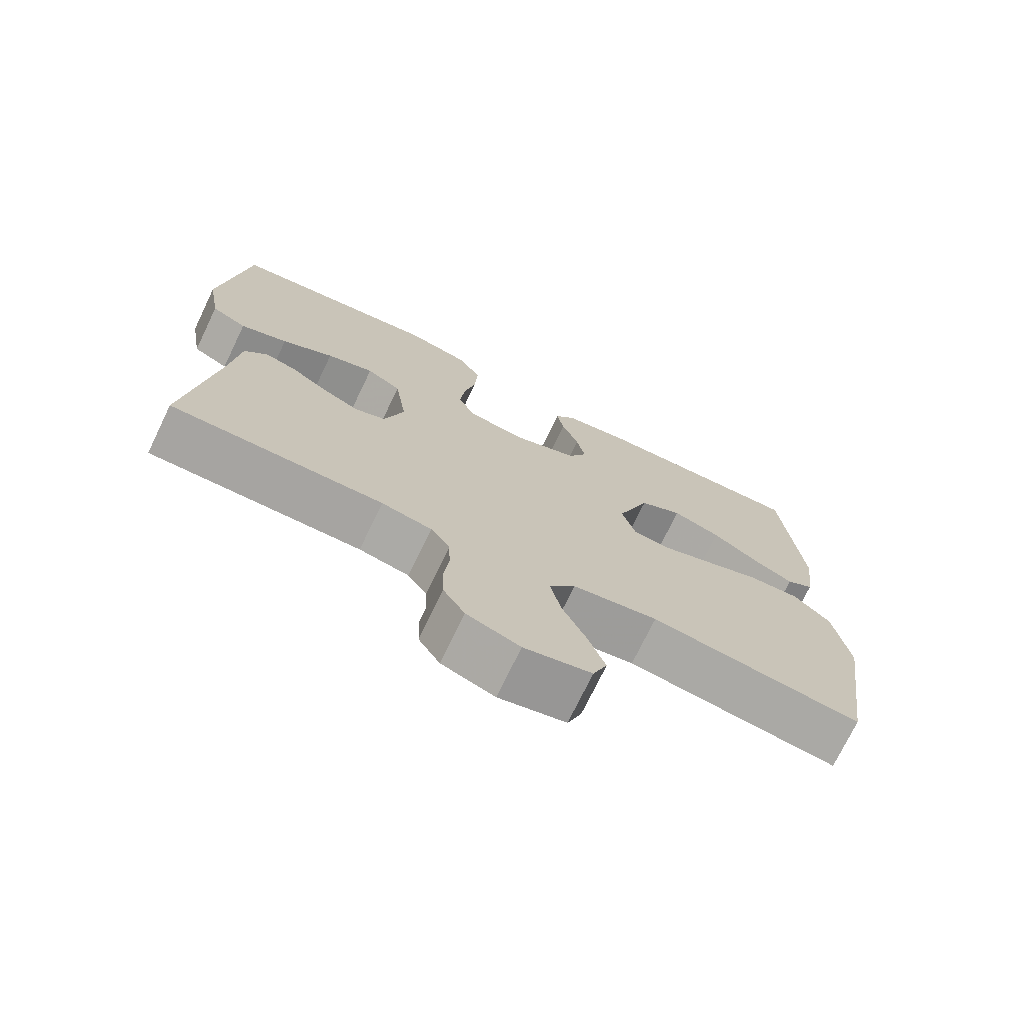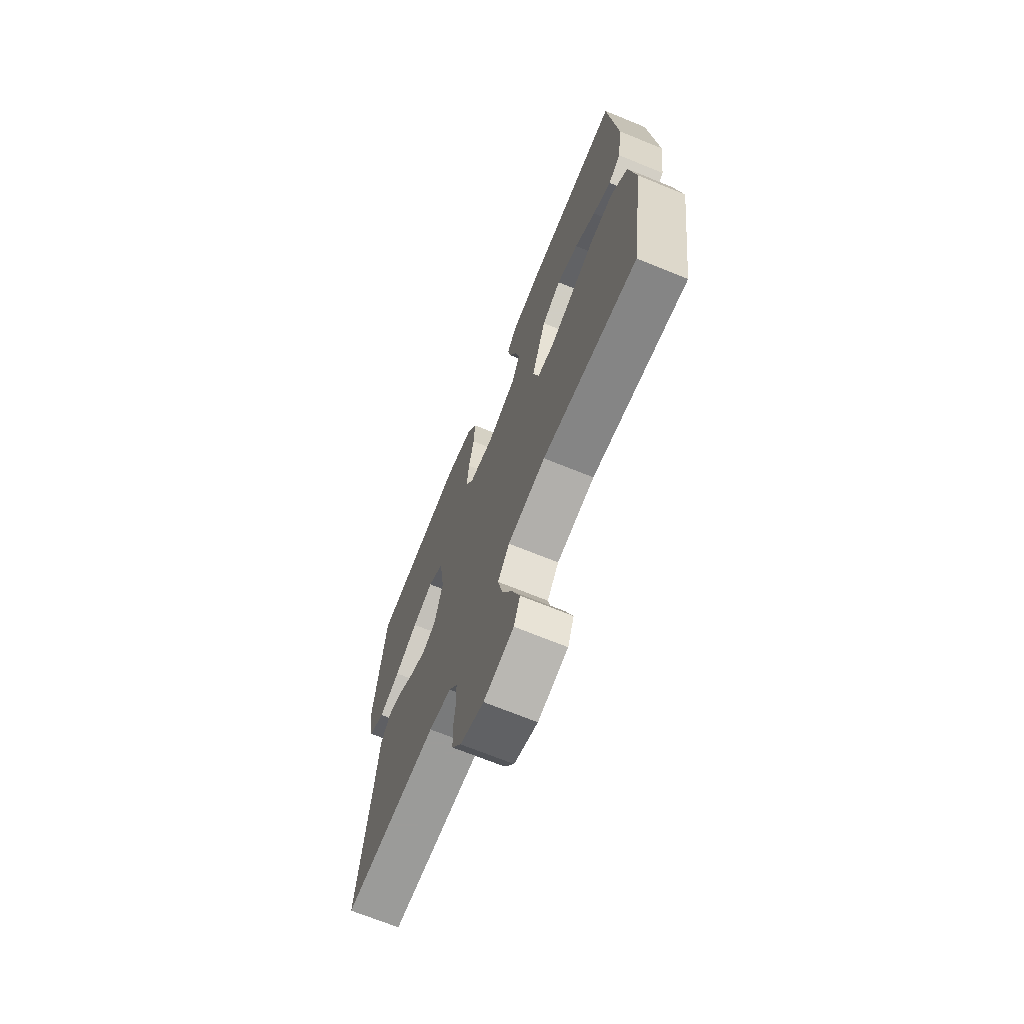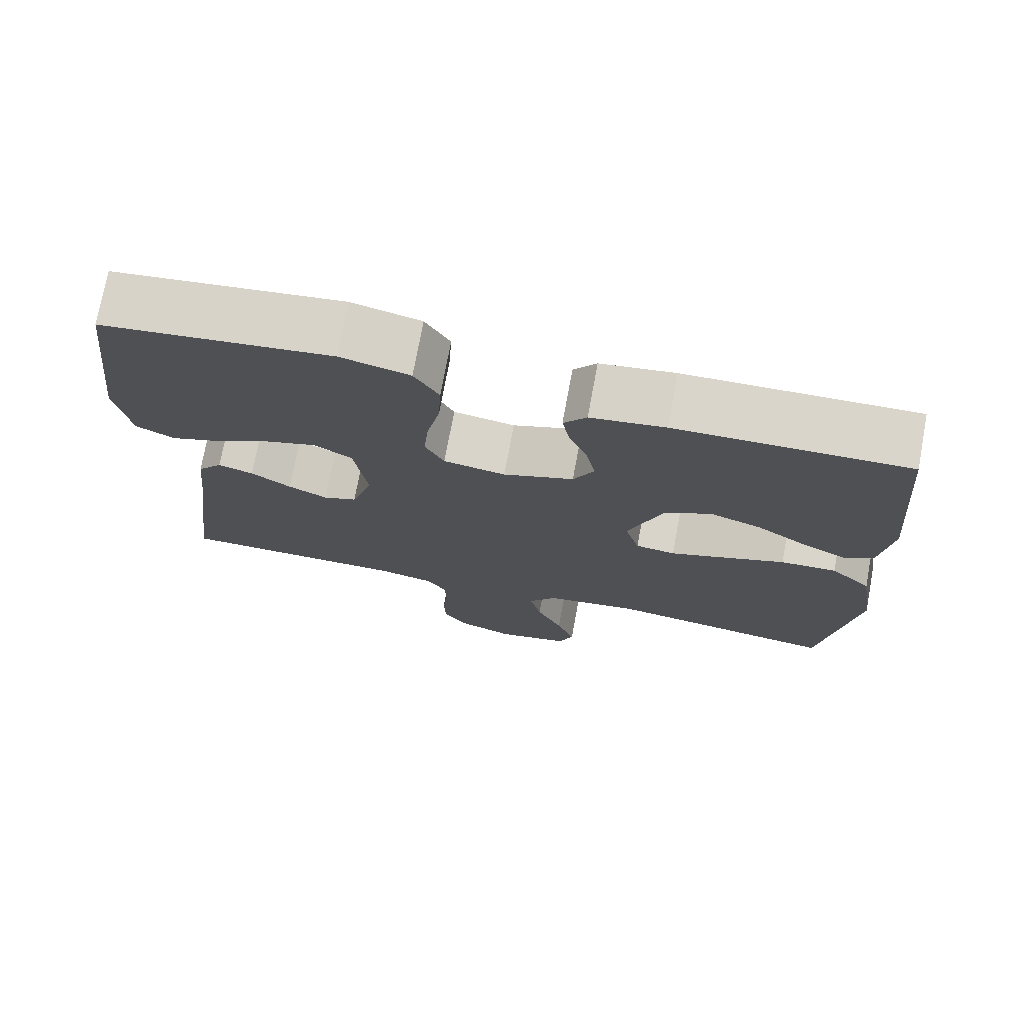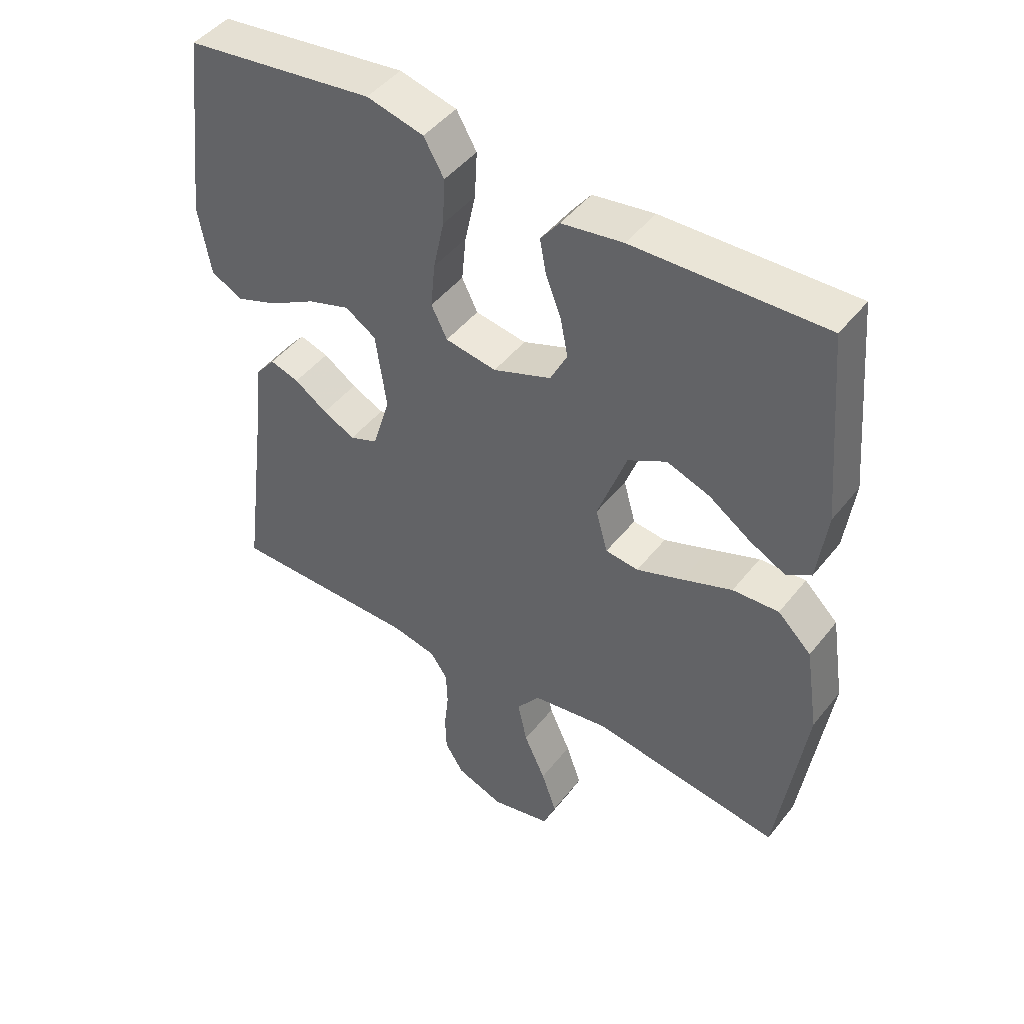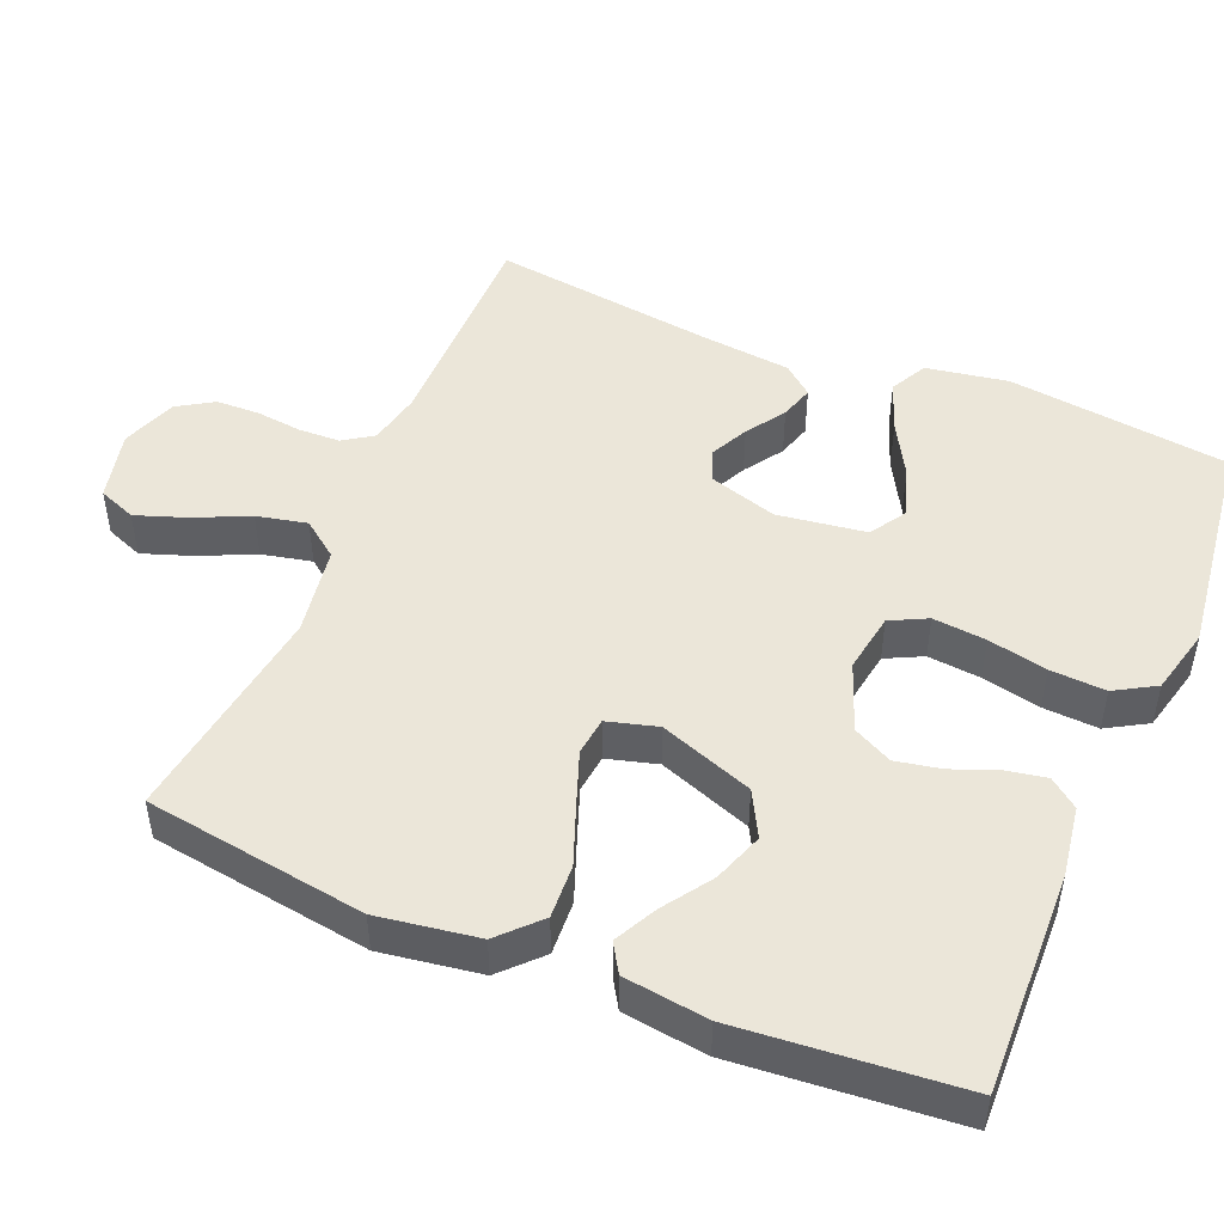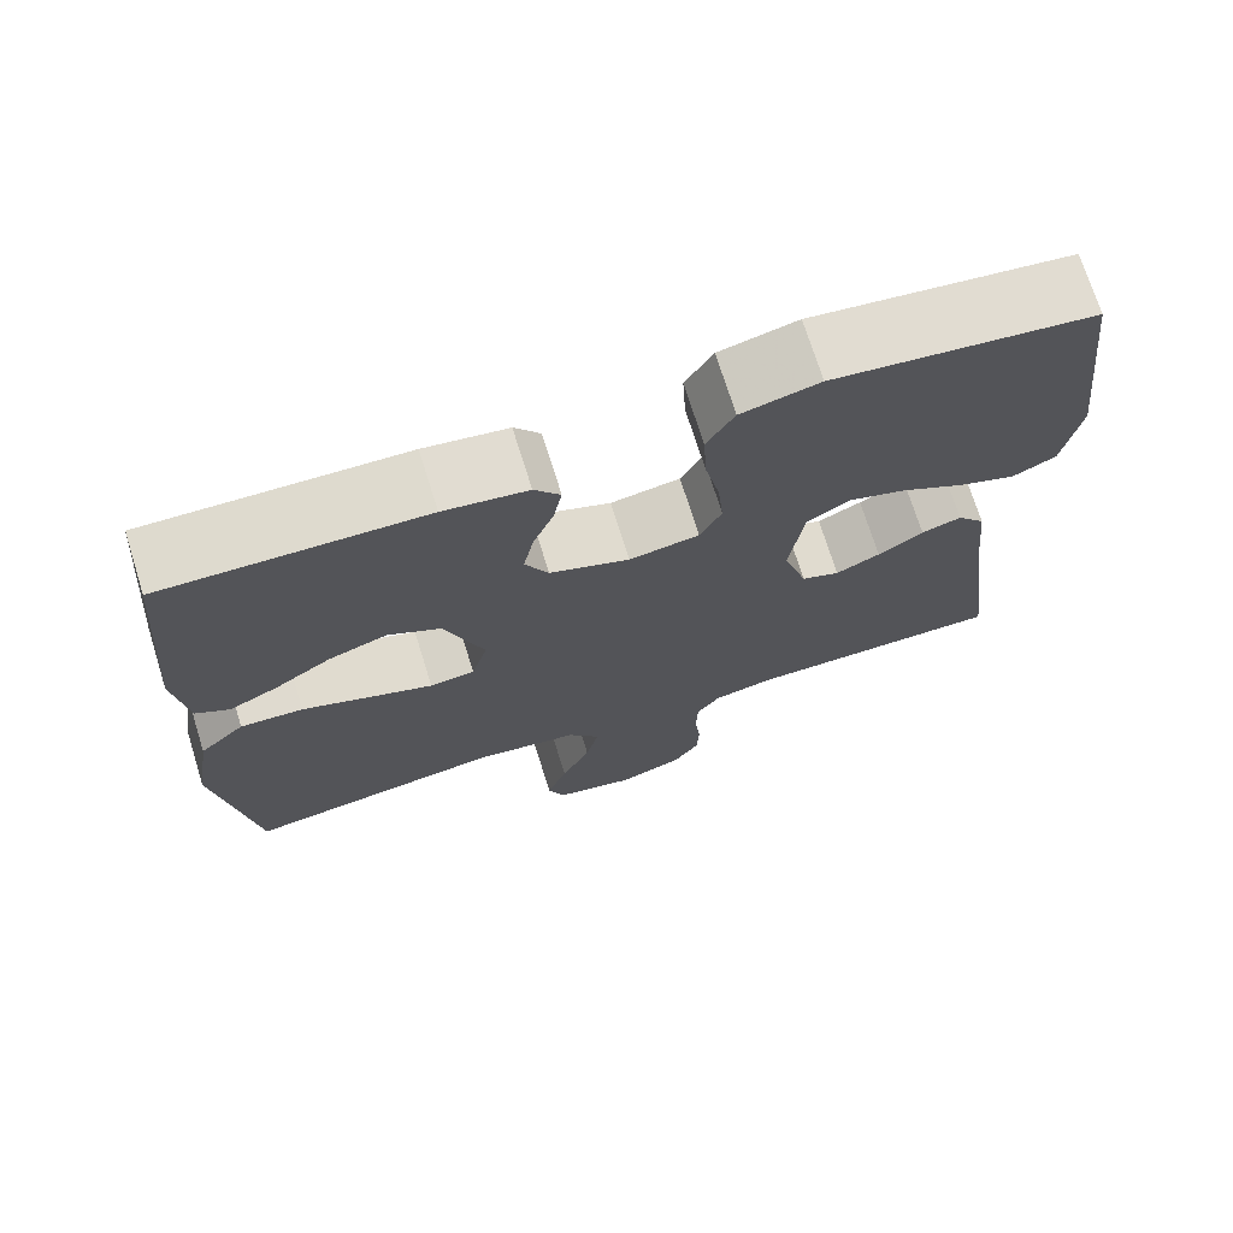
<metadata>
{"format":"obj","ext":"obj","renderer":"f3d","projection":"perspective","resolution":1024,"background":"white","views":[{"elev":-73.5,"azim":154.2,"up":"+Z"},{"elev":-69.6,"azim":-112.2,"up":"+Z"},{"elev":74.4,"azim":-169.5,"up":"+Z"},{"elev":46.2,"azim":-144.1,"up":"+Z"},{"elev":48.5,"azim":-67.3,"up":"+Y"},{"elev":72.2,"azim":-17.4,"up":"+Z"}]}
</metadata>
<code>
v 0.5 0.07 0.5
v 0.536 0.07 0.2
v 0.517 0.07 0.089
v 0.467 0.07 0.063
v 0.4 0.07 0.088
v 0.327 0.07 0.129
v 0.26 0.07 0.151
v 0.211 0.07 0.12
v 0.194 0.07 0
v 0.222 0.07 -0.092
v 0.266 0.07 -0.109
v 0.317 0.07 -0.084
v 0.369 0.07 -0.049
v 0.415 0.07 -0.035
v 0.448 0.07 -0.075
v 0.461 0.07 -0.2
v 0.5 0.07 -0.5
v 0.2 0.07 -0.5
v 0.129 0.07 -0.515
v 0.102 0.07 -0.555
v 0.1 0.07 -0.611
v 0.107 0.07 -0.673
v 0.105 0.07 -0.732
v 0.075 0.07 -0.78
v 0 0.07 -0.808
v -0.095 0.07 -0.786
v -0.115 0.07 -0.735
v -0.091 0.07 -0.667
v -0.057 0.07 -0.593
v -0.042 0.07 -0.525
v -0.079 0.07 -0.476
v -0.2 0.07 -0.457
v -0.5 0.07 -0.5
v -0.544 0.07 -0.2
v -0.523 0.07 -0.064
v -0.47 0.07 -0.013
v -0.397 0.07 -0.017
v -0.318 0.07 -0.047
v -0.245 0.07 -0.074
v -0.193 0.07 -0.068
v -0.174 0.07 0
v -0.22 0.07 0.127
v -0.281 0.07 0.16
v -0.349 0.07 0.136
v -0.415 0.07 0.091
v -0.472 0.07 0.062
v -0.511 0.07 0.086
v -0.526 0.07 0.2
v -0.5 0.07 0.5
v -0.2 0.07 0.491
v -0.103 0.07 0.476
v -0.073 0.07 0.437
v -0.083 0.07 0.383
v -0.107 0.07 0.321
v -0.119 0.07 0.26
v -0.092 0.07 0.207
v 0 0.07 0.172
v 0.081 0.07 0.185
v 0.106 0.07 0.235
v 0.099 0.07 0.307
v 0.082 0.07 0.387
v 0.078 0.07 0.462
v 0.11 0.07 0.517
v 0.2 0.07 0.539
v 0.5 0 0.5
v 0.536 0 0.2
v 0.517 0 0.089
v 0.467 0 0.063
v 0.4 0 0.088
v 0.327 0 0.129
v 0.26 0 0.151
v 0.211 0 0.12
v 0.194 0 0
v 0.222 0 -0.092
v 0.266 0 -0.109
v 0.317 0 -0.084
v 0.369 0 -0.049
v 0.415 0 -0.035
v 0.448 0 -0.075
v 0.461 0 -0.2
v 0.5 0 -0.5
v 0.2 0 -0.5
v 0.129 0 -0.515
v 0.102 0 -0.555
v 0.1 0 -0.611
v 0.107 0 -0.673
v 0.105 0 -0.732
v 0.075 0 -0.78
v 0 0 -0.808
v -0.095 0 -0.786
v -0.115 0 -0.735
v -0.091 0 -0.667
v -0.057 0 -0.593
v -0.042 0 -0.525
v -0.079 0 -0.476
v -0.2 0 -0.457
v -0.5 0 -0.5
v -0.544 0 -0.2
v -0.523 0 -0.064
v -0.47 0 -0.013
v -0.397 0 -0.017
v -0.318 0 -0.047
v -0.245 0 -0.074
v -0.193 0 -0.068
v -0.174 0 0
v -0.22 0 0.127
v -0.281 0 0.16
v -0.349 0 0.136
v -0.415 0 0.091
v -0.472 0 0.062
v -0.511 0 0.086
v -0.526 0 0.2
v -0.5 0 0.5
v -0.2 0 0.491
v -0.103 0 0.476
v -0.073 0 0.437
v -0.083 0 0.383
v -0.107 0 0.321
v -0.119 0 0.26
v -0.092 0 0.207
v 0 0 0.172
v 0.081 0 0.185
v 0.106 0 0.235
v 0.099 0 0.307
v 0.082 0 0.387
v 0.078 0 0.462
v 0.11 0 0.517
v 0.2 0 0.539
f 4 5 6
f 3 4 6
f 2 3 6
f 1 2 6
f 64 1 6
f 63 64 6
f 62 63 6
f 61 62 6
f 60 61 6
f 59 60 6 7
f 58 59 7 8
f 57 58 8 9
f 56 57 9 10
f 52 53 54
f 51 52 54
f 50 51 54
f 49 50 54
f 48 49 54
f 47 48 54
f 46 47 54
f 45 46 54
f 44 45 54
f 43 44 54 55
f 42 43 55 56
f 36 37 38
f 35 36 38
f 34 35 38
f 33 34 38
f 32 33 38
f 31 32 38 39
f 30 31 39 40
f 27 28 29
f 26 27 29
f 25 26 29
f 24 25 29
f 23 24 29
f 22 23 29
f 21 22 29
f 20 21 29 30
f 30 40 41
f 20 30 41
f 19 20 41
f 16 17 18
f 16 18 19
f 15 16 19
f 14 15 19
f 13 14 19
f 12 13 19
f 42 56 10
f 41 42 10
f 19 41 10
f 19 10 11
f 11 12 19
f 70 69 68
f 70 68 67
f 70 67 66
f 70 66 65
f 70 65 128
f 70 128 127
f 70 127 126
f 70 126 125
f 70 125 124
f 71 70 124 123
f 72 71 123 122
f 73 72 122 121
f 74 73 121 120
f 118 117 116
f 118 116 115
f 118 115 114
f 118 114 113
f 118 113 112
f 118 112 111
f 118 111 110
f 118 110 109
f 118 109 108
f 119 118 108 107
f 120 119 107 106
f 102 101 100
f 102 100 99
f 102 99 98
f 102 98 97
f 102 97 96
f 103 102 96 95
f 104 103 95 94
f 93 92 91
f 93 91 90
f 93 90 89
f 93 89 88
f 93 88 87
f 93 87 86
f 93 86 85
f 94 93 85 84
f 105 104 94
f 105 94 84
f 105 84 83
f 82 81 80
f 83 82 80
f 83 80 79
f 83 79 78
f 83 78 77
f 83 77 76
f 74 120 106
f 74 106 105
f 74 105 83
f 75 74 83
f 83 76 75
f 1 65 66 2
f 2 66 67 3
f 3 67 68 4
f 4 68 69 5
f 5 69 70 6
f 6 70 71 7
f 7 71 72 8
f 8 72 73 9
f 9 73 74 10
f 10 74 75 11
f 11 75 76 12
f 12 76 77 13
f 13 77 78 14
f 14 78 79 15
f 15 79 80 16
f 16 80 81 17
f 17 81 82 18
f 18 82 83 19
f 19 83 84 20
f 20 84 85 21
f 21 85 86 22
f 22 86 87 23
f 23 87 88 24
f 24 88 89 25
f 25 89 90 26
f 26 90 91 27
f 27 91 92 28
f 28 92 93 29
f 29 93 94 30
f 30 94 95 31
f 31 95 96 32
f 32 96 97 33
f 33 97 98 34
f 34 98 99 35
f 35 99 100 36
f 36 100 101 37
f 37 101 102 38
f 38 102 103 39
f 39 103 104 40
f 40 104 105 41
f 41 105 106 42
f 42 106 107 43
f 43 107 108 44
f 44 108 109 45
f 45 109 110 46
f 46 110 111 47
f 47 111 112 48
f 48 112 113 49
f 49 113 114 50
f 50 114 115 51
f 51 115 116 52
f 52 116 117 53
f 53 117 118 54
f 54 118 119 55
f 55 119 120 56
f 56 120 121 57
f 57 121 122 58
f 58 122 123 59
f 59 123 124 60
f 60 124 125 61
f 61 125 126 62
f 62 126 127 63
f 63 127 128 64
f 64 128 65 1

</code>
